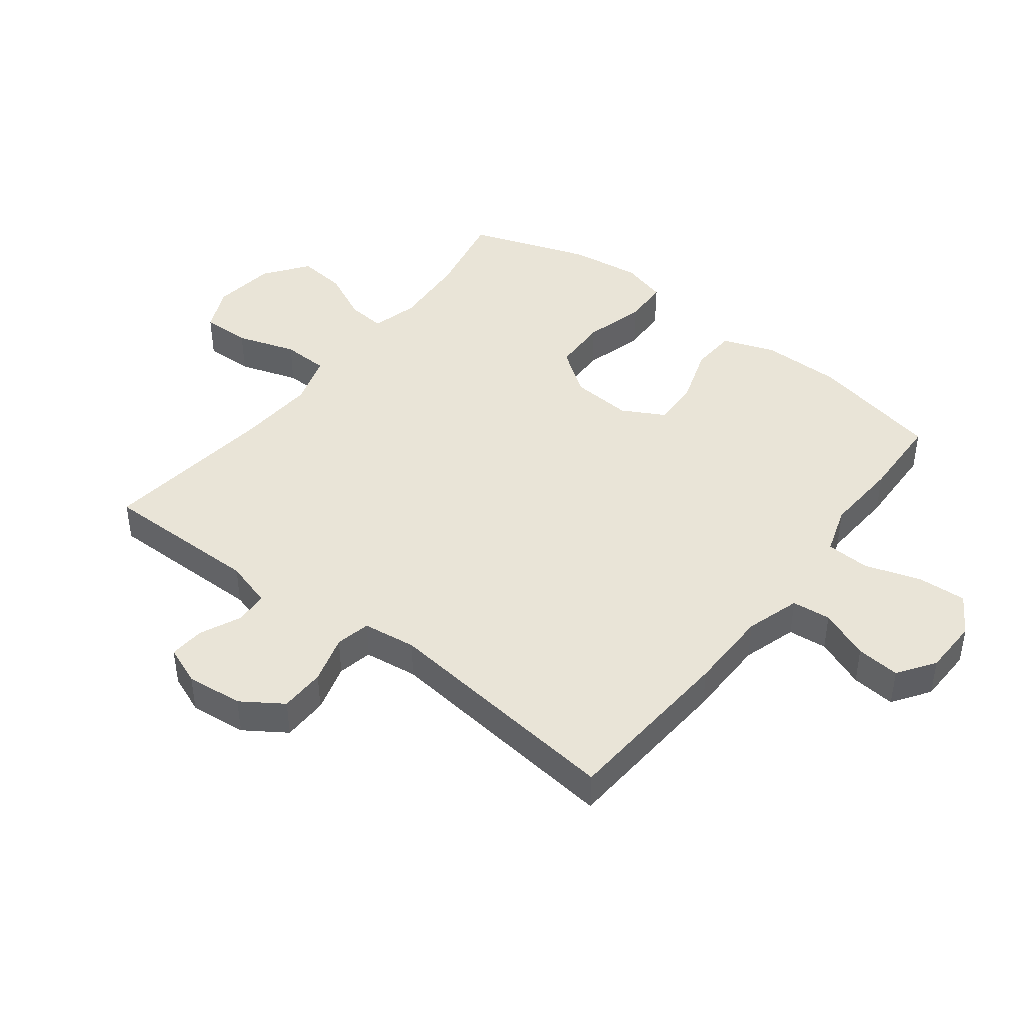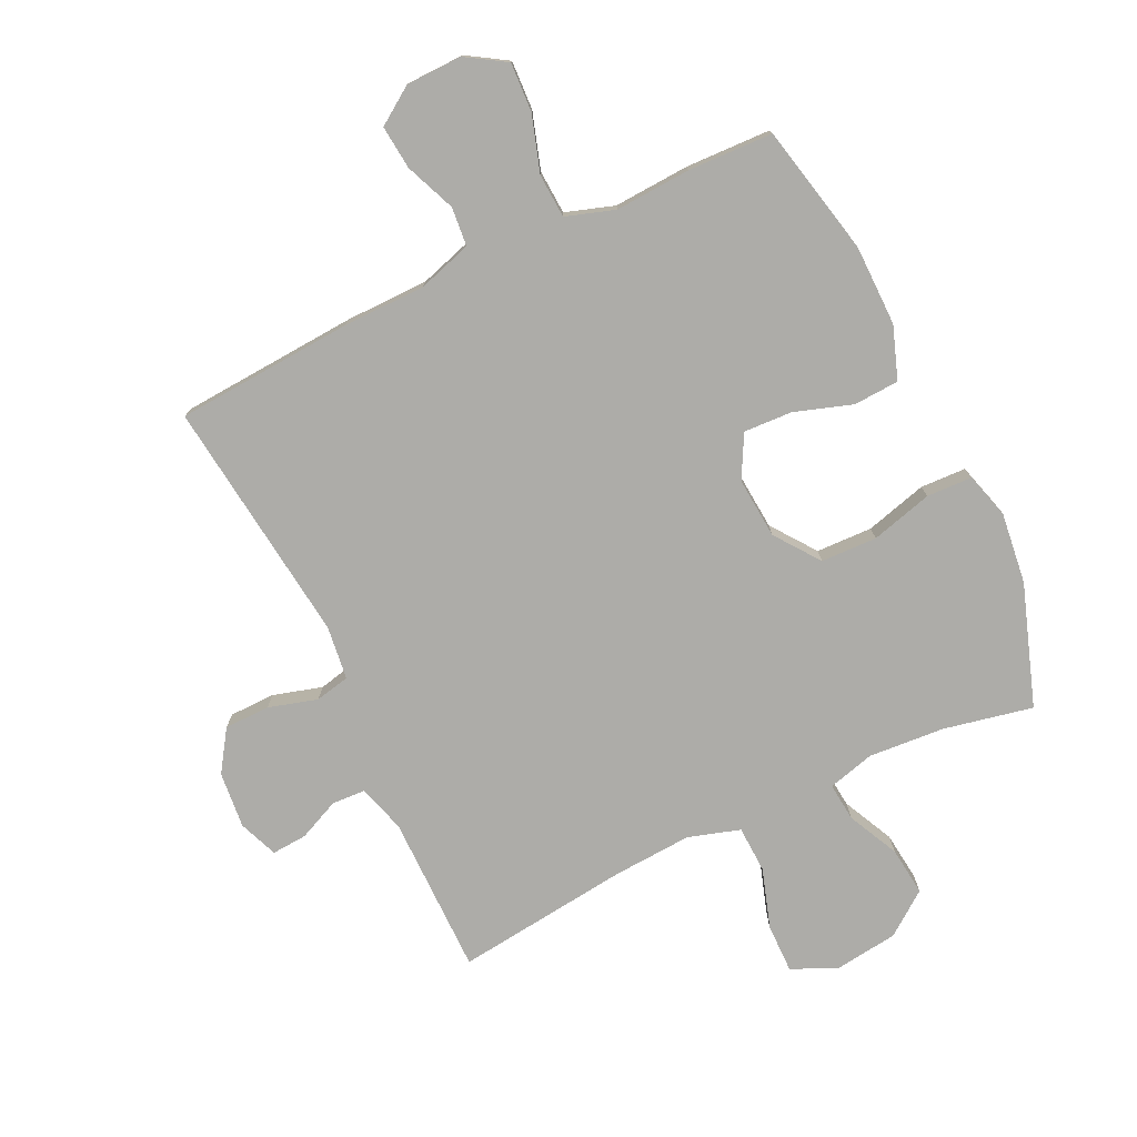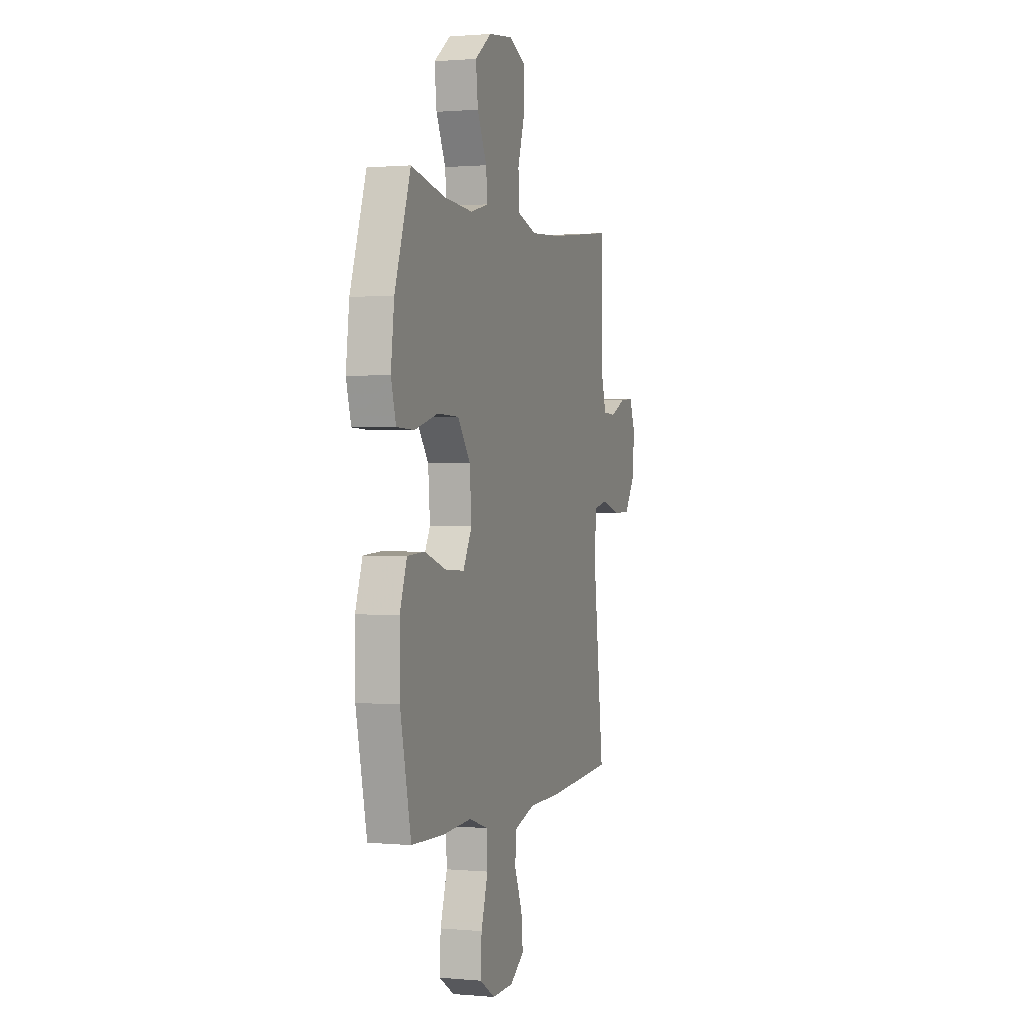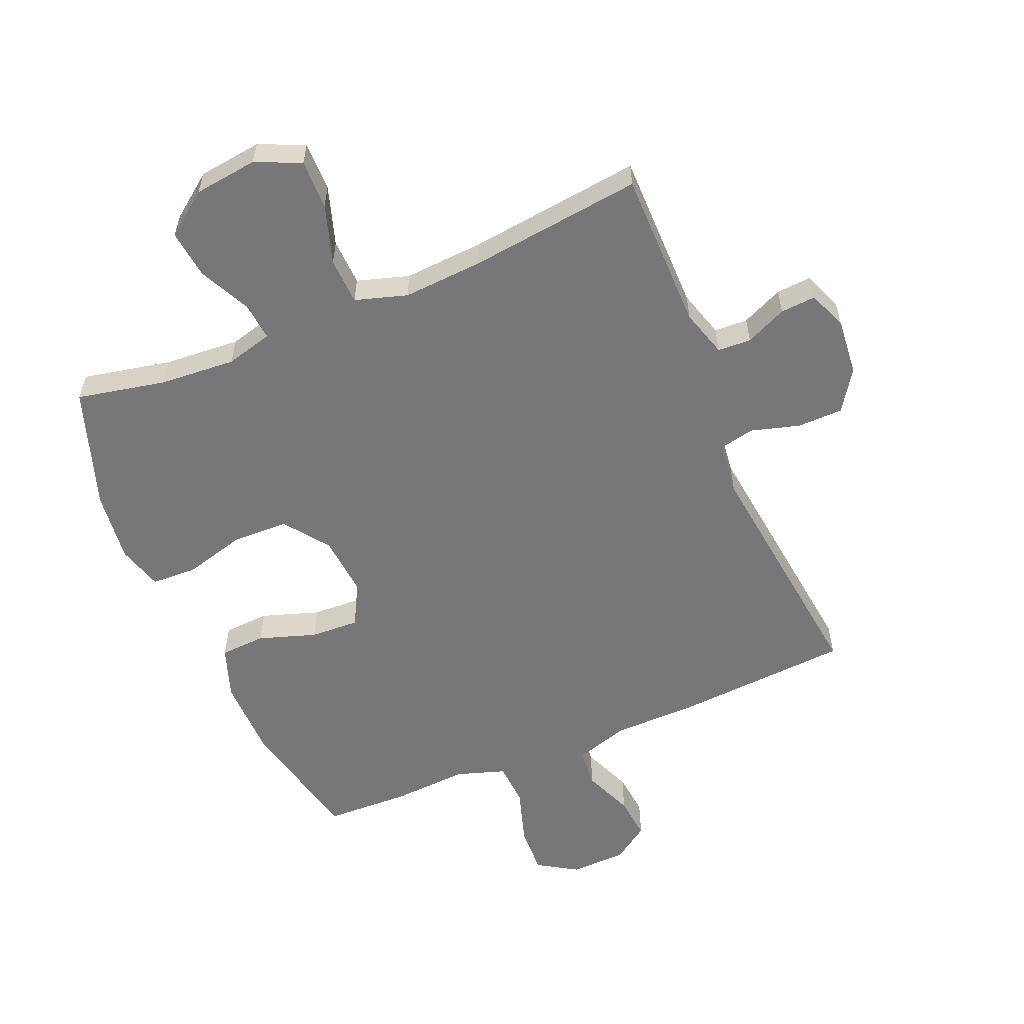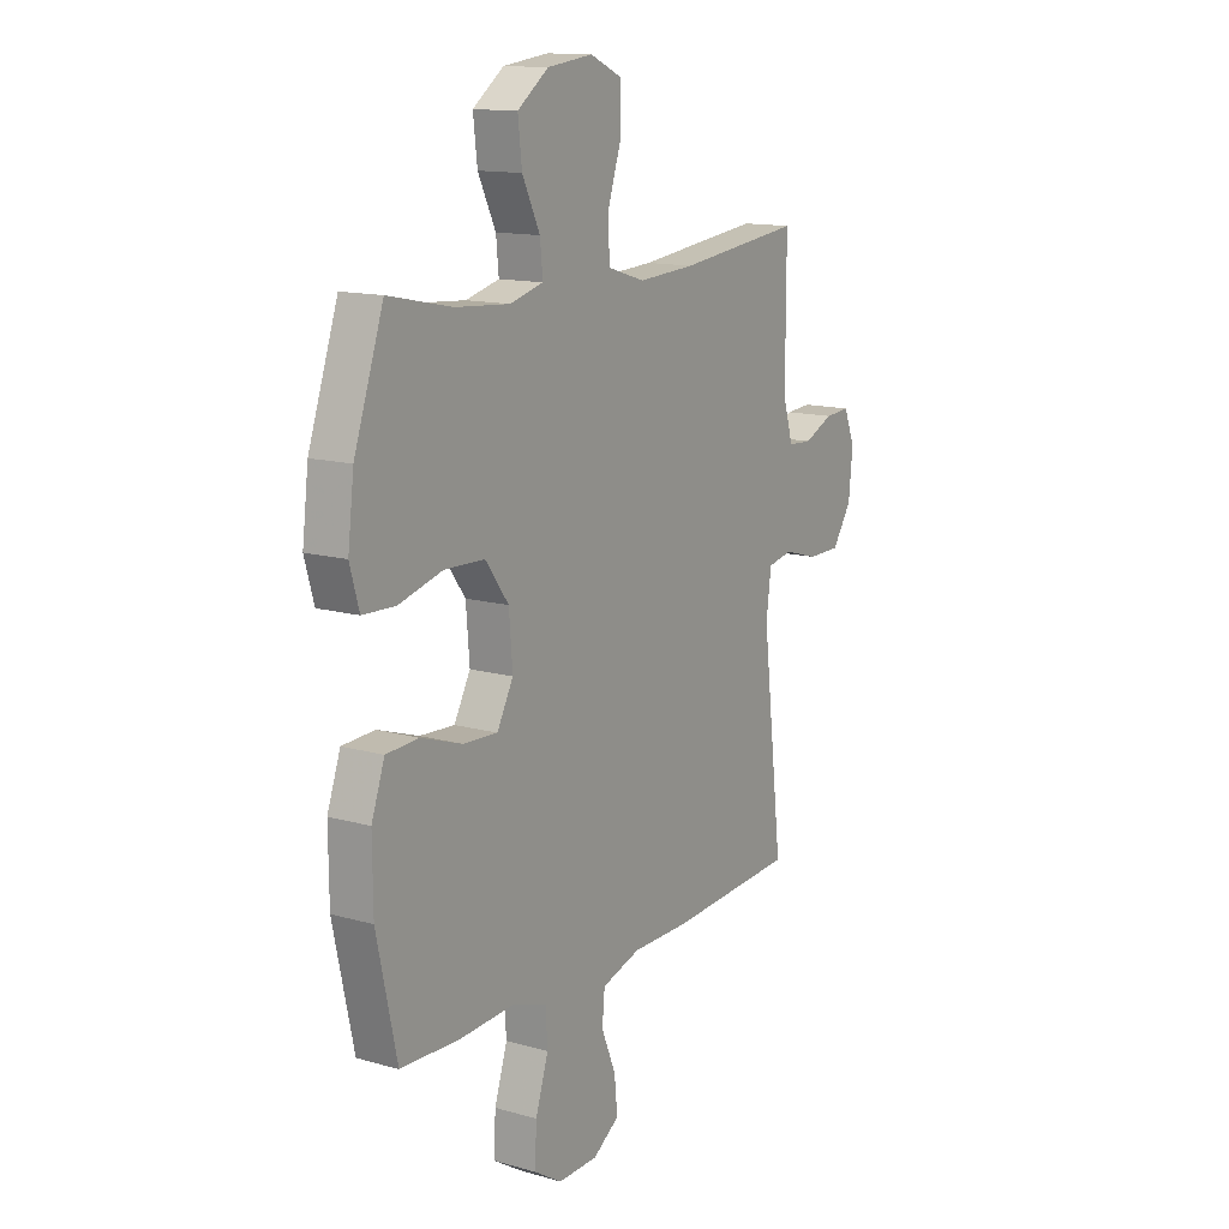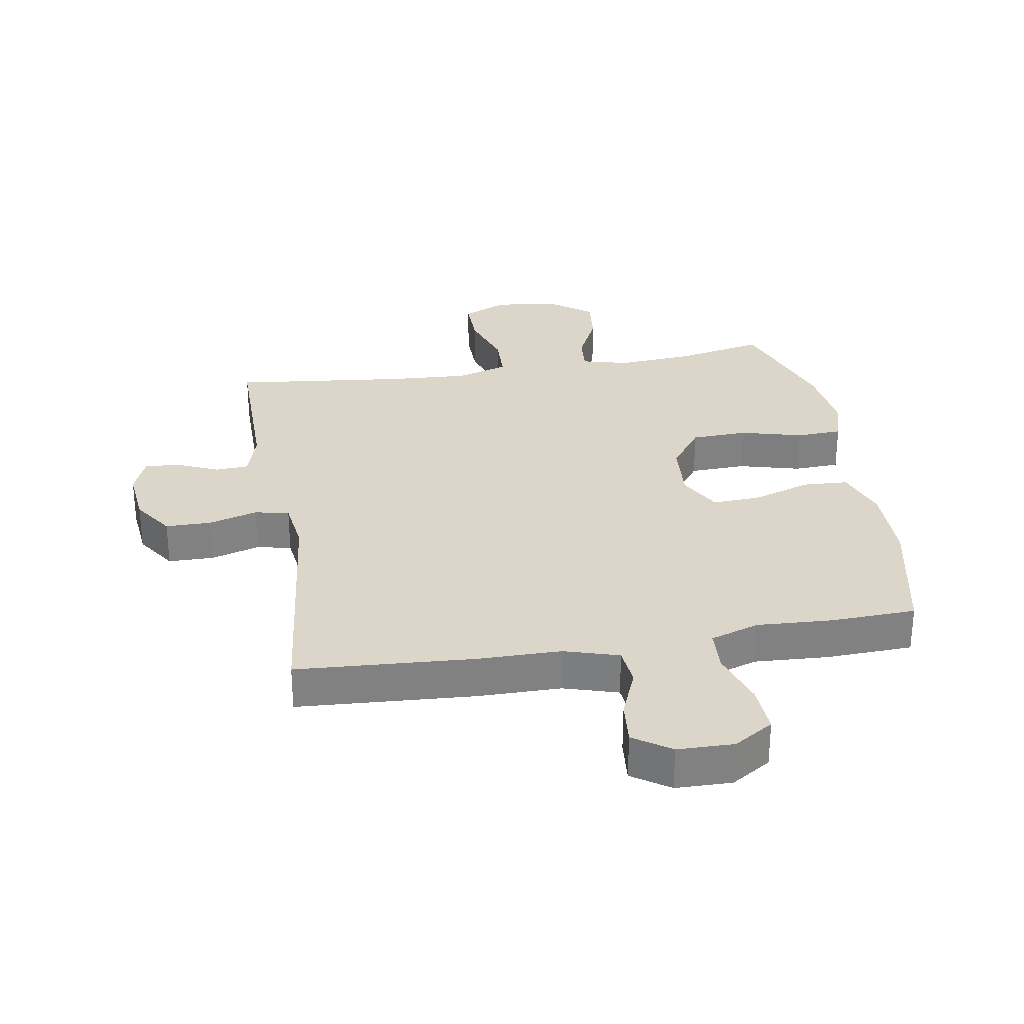
<metadata>
{"format":"obj","ext":"obj","renderer":"f3d","projection":"perspective","resolution":1024,"background":"white","views":[{"elev":43.4,"azim":127.5,"up":"+Y"},{"elev":-76.6,"azim":-154.4,"up":"+Y"},{"elev":0.9,"azim":-71.5,"up":"+Z"},{"elev":-57.2,"azim":23.0,"up":"+Y"},{"elev":13.6,"azim":-57.5,"up":"+Z"},{"elev":29.9,"azim":170.3,"up":"+Y"}]}
</metadata>
<code>
v -0.5 0.07 -0.5
v -0.546 0.07 -0.288
v -0.547 0.07 -0.158
v -0.517 0.07 -0.073
v -0.443 0.07 -0.069
v -0.35 0.07 -0.1
v -0.271 0.07 -0.104
v -0.234 0.07 -0.035
v -0.242 0.07 0.064
v -0.295 0.07 0.136
v -0.386 0.07 0.139
v -0.486 0.07 0.112
v -0.56 0.07 0.115
v -0.581 0.07 0.189
v -0.567 0.07 0.304
v -0.5 0.07 0.5
v -0.356 0.07 0.47
v -0.233 0.07 0.461
v -0.157 0.07 0.481
v -0.163 0.07 0.543
v -0.203 0.07 0.626
v -0.212 0.07 0.705
v -0.142 0.07 0.757
v -0.039 0.07 0.77
v 0.034 0.07 0.737
v 0.033 0.07 0.657
v 0.002 0.07 0.561
v 0.005 0.07 0.485
v 0.089 0.07 0.459
v 0.218 0.07 0.467
v 0.5 0.07 0.5
v 0.5 0.07 0.241
v 0.523 0.07 0.164
v 0.577 0.07 0.161
v 0.644 0.07 0.191
v 0.701 0.07 0.195
v 0.726 0.07 0.132
v 0.717 0.07 0.04
v 0.673 0.07 -0.026
v 0.599 0.07 -0.027
v 0.52 0.07 -0.004
v 0.464 0.07 -0.016
v 0.453 0.07 -0.103
v 0.5 0.07 -0.5
v 0.212 0.07 -0.519
v 0.079 0.07 -0.52
v -0.009 0.07 -0.547
v -0.015 0.07 -0.61
v 0.018 0.07 -0.691
v 0.025 0.07 -0.762
v -0.035 0.07 -0.803
v -0.126 0.07 -0.805
v -0.19 0.07 -0.765
v -0.186 0.07 -0.686
v -0.157 0.07 -0.595
v -0.161 0.07 -0.524
v -0.24 0.07 -0.498
v -0.362 0.07 -0.505
v -0.5 0 -0.5
v -0.546 0 -0.288
v -0.547 0 -0.158
v -0.517 0 -0.073
v -0.443 0 -0.069
v -0.35 0 -0.1
v -0.271 0 -0.104
v -0.234 0 -0.035
v -0.242 0 0.064
v -0.295 0 0.136
v -0.386 0 0.139
v -0.486 0 0.112
v -0.56 0 0.115
v -0.581 0 0.189
v -0.567 0 0.304
v -0.5 0 0.5
v -0.356 0 0.47
v -0.233 0 0.461
v -0.157 0 0.481
v -0.163 0 0.543
v -0.203 0 0.626
v -0.212 0 0.705
v -0.142 0 0.757
v -0.039 0 0.77
v 0.034 0 0.737
v 0.033 0 0.657
v 0.002 0 0.561
v 0.005 0 0.485
v 0.089 0 0.459
v 0.218 0 0.467
v 0.5 0 0.5
v 0.5 0 0.241
v 0.523 0 0.164
v 0.577 0 0.161
v 0.644 0 0.191
v 0.701 0 0.195
v 0.726 0 0.132
v 0.717 0 0.04
v 0.673 0 -0.026
v 0.599 0 -0.027
v 0.52 0 -0.004
v 0.464 0 -0.016
v 0.453 0 -0.103
v 0.5 0 -0.5
v 0.212 0 -0.519
v 0.079 0 -0.52
v -0.009 0 -0.547
v -0.015 0 -0.61
v 0.018 0 -0.691
v 0.025 0 -0.762
v -0.035 0 -0.803
v -0.126 0 -0.805
v -0.19 0 -0.765
v -0.186 0 -0.686
v -0.157 0 -0.595
v -0.161 0 -0.524
v -0.24 0 -0.498
v -0.362 0 -0.505
f 57 58 1 2
f 56 57 2 3
f 52 53 54 55
f 52 55 56
f 51 52 56
f 48 49 50 51
f 47 48 51 56
f 46 47 56 3
f 43 44 45 46
f 42 43 46 3
f 38 39 40 41
f 34 35 36 37
f 33 34 37 38
f 30 31 32
f 29 30 32 33
f 28 29 33
f 24 25 26 27
f 24 27 28
f 23 24 28
f 20 21 22 23
f 19 20 23 28
f 18 19 28 33
f 14 15 16 17
f 11 12 13 14
f 10 11 14 17
f 9 10 17 18
f 3 4 5 6
f 3 6 7
f 42 3 7
f 41 42 7 8
f 18 33 38 41
f 8 9 18 41
f 60 59 116 115
f 61 60 115 114
f 113 112 111 110
f 114 113 110
f 114 110 109
f 109 108 107 106
f 114 109 106 105
f 61 114 105 104
f 104 103 102 101
f 61 104 101 100
f 99 98 97 96
f 95 94 93 92
f 96 95 92 91
f 90 89 88
f 91 90 88 87
f 91 87 86
f 85 84 83 82
f 86 85 82
f 86 82 81
f 81 80 79 78
f 86 81 78 77
f 91 86 77 76
f 75 74 73 72
f 72 71 70 69
f 75 72 69 68
f 76 75 68 67
f 64 63 62 61
f 65 64 61
f 65 61 100
f 66 65 100 99
f 99 96 91 76
f 99 76 67 66
f 1 59 60 2
f 2 60 61 3
f 3 61 62 4
f 4 62 63 5
f 5 63 64 6
f 6 64 65 7
f 7 65 66 8
f 8 66 67 9
f 9 67 68 10
f 10 68 69 11
f 11 69 70 12
f 12 70 71 13
f 13 71 72 14
f 14 72 73 15
f 15 73 74 16
f 16 74 75 17
f 17 75 76 18
f 18 76 77 19
f 19 77 78 20
f 20 78 79 21
f 21 79 80 22
f 22 80 81 23
f 23 81 82 24
f 24 82 83 25
f 25 83 84 26
f 26 84 85 27
f 27 85 86 28
f 28 86 87 29
f 29 87 88 30
f 30 88 89 31
f 31 89 90 32
f 32 90 91 33
f 33 91 92 34
f 34 92 93 35
f 35 93 94 36
f 36 94 95 37
f 37 95 96 38
f 38 96 97 39
f 39 97 98 40
f 40 98 99 41
f 41 99 100 42
f 42 100 101 43
f 43 101 102 44
f 44 102 103 45
f 45 103 104 46
f 46 104 105 47
f 47 105 106 48
f 48 106 107 49
f 49 107 108 50
f 50 108 109 51
f 51 109 110 52
f 52 110 111 53
f 53 111 112 54
f 54 112 113 55
f 55 113 114 56
f 56 114 115 57
f 57 115 116 58
f 58 116 59 1

</code>
